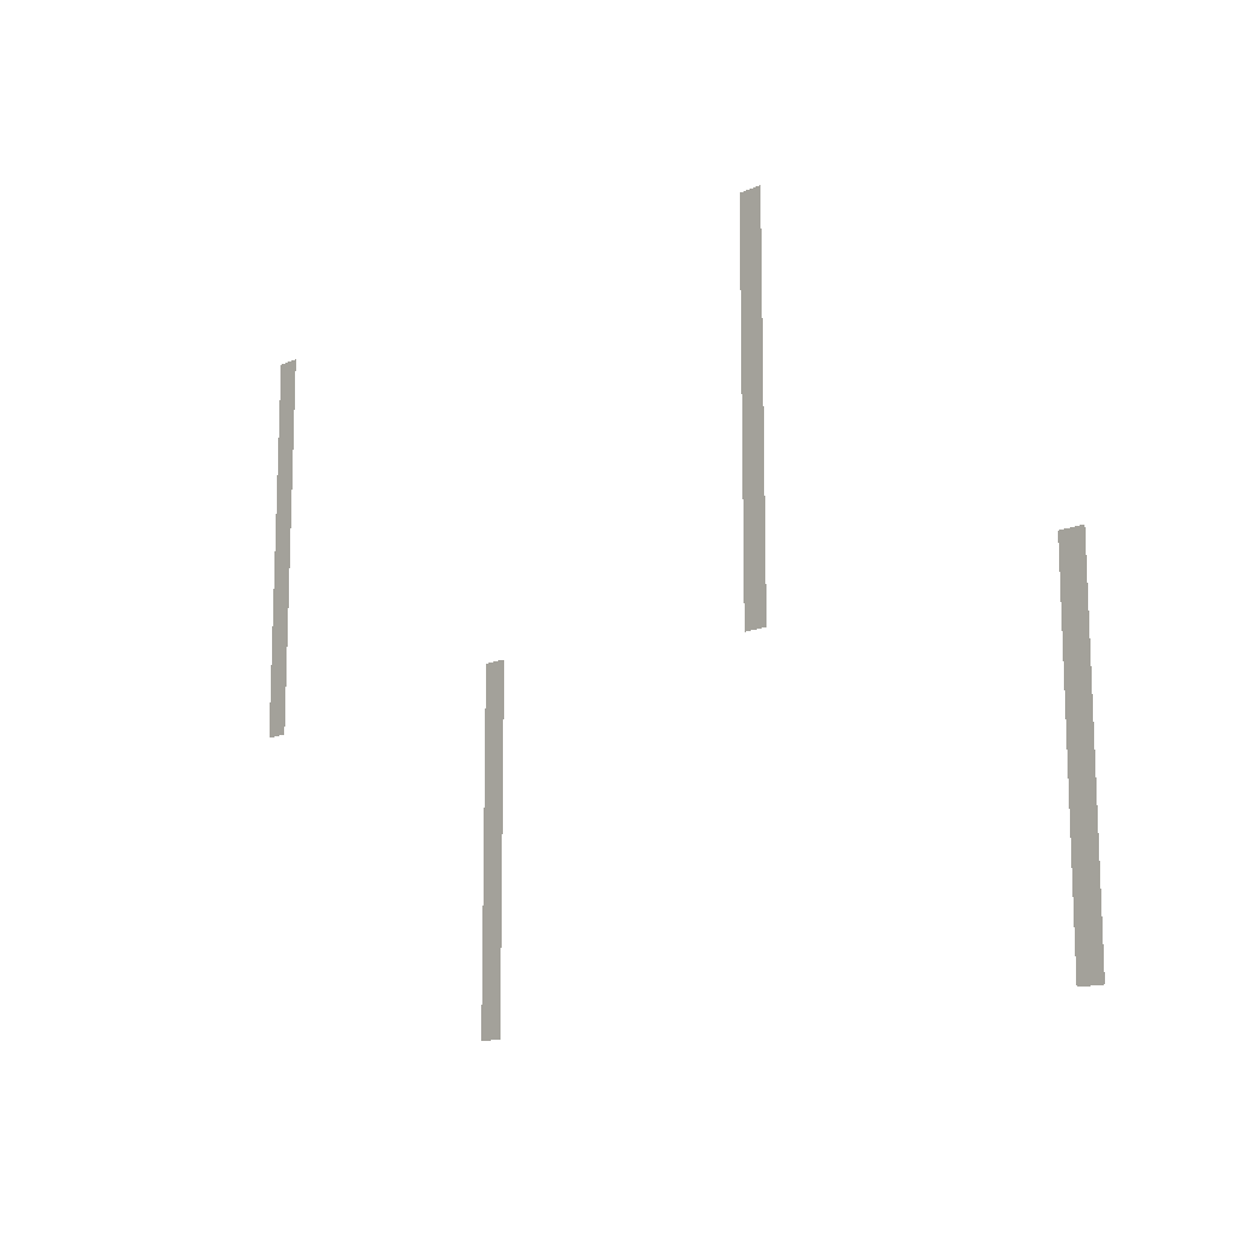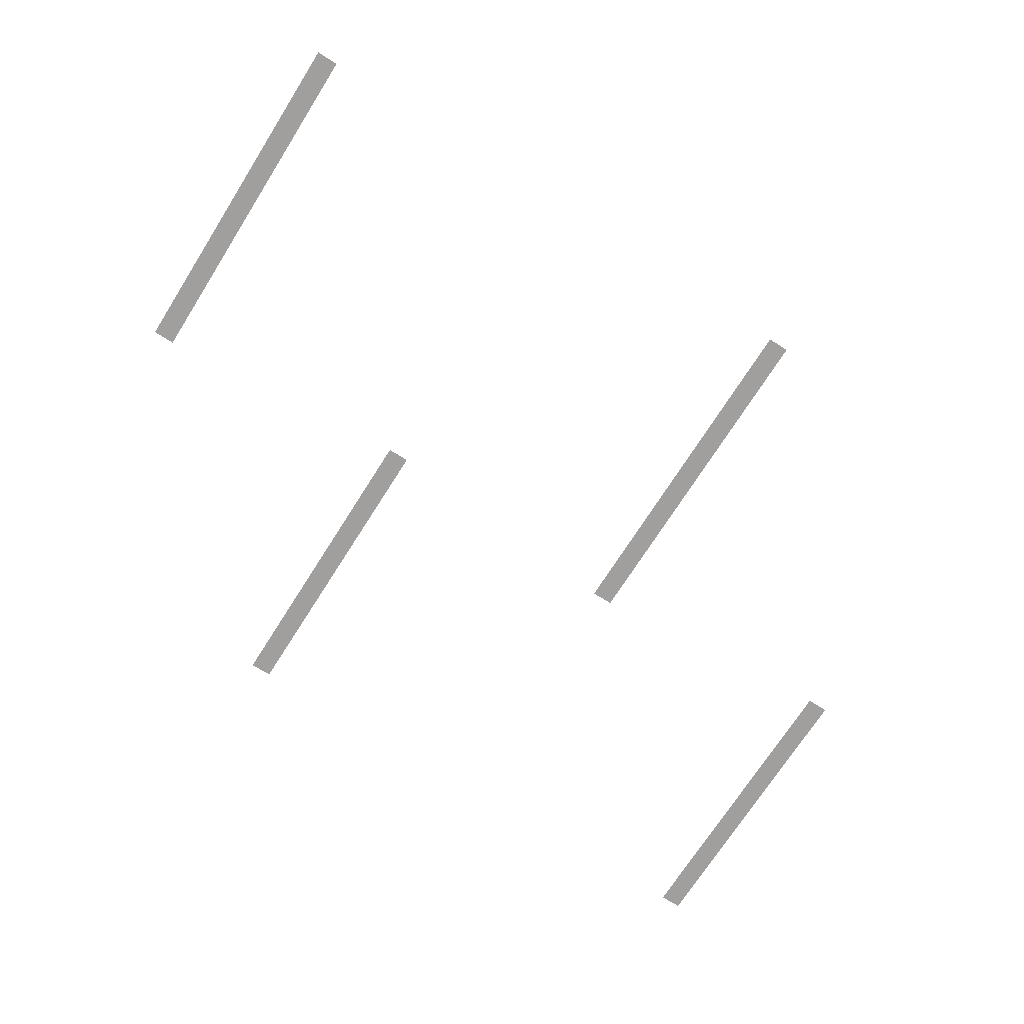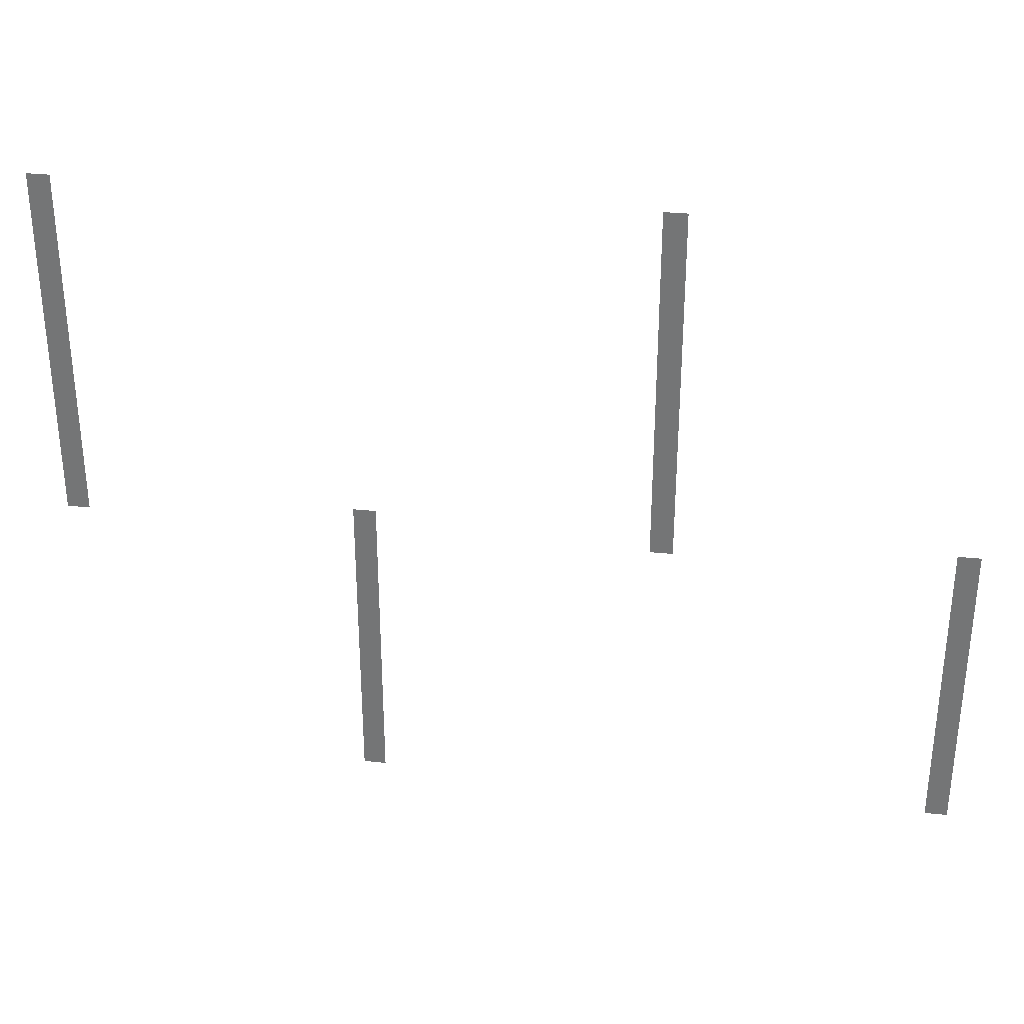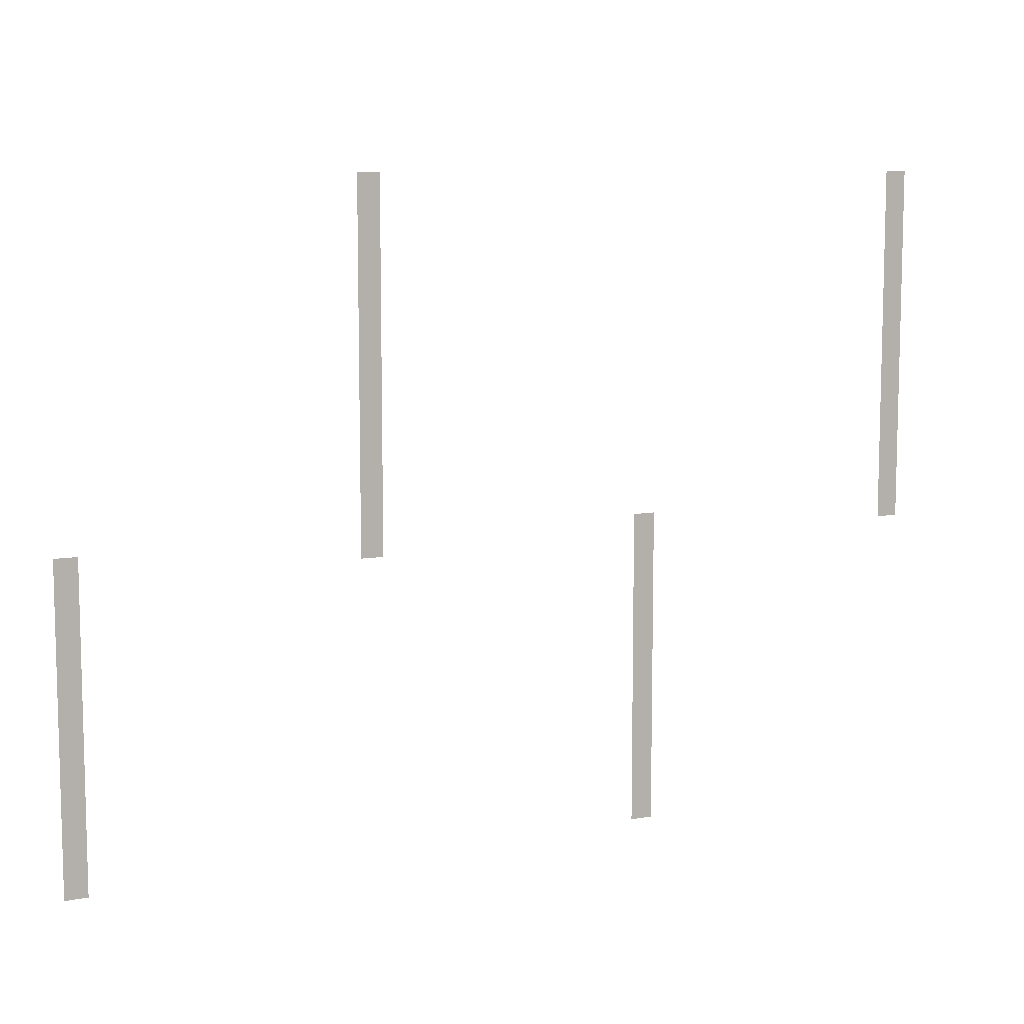
<metadata>
{"format":"obj","ext":"obj","renderer":"f3d","projection":"perspective","resolution":1024,"background":"white","views":[{"elev":-13.9,"azim":-135.3,"up":"+Y"},{"elev":-71.3,"azim":147.7,"up":"+Z"},{"elev":32.4,"azim":-171.7,"up":"+Y"},{"elev":9.0,"azim":-25.6,"up":"+Y"}]}
</metadata>
<code>
v -80 -16 0
v -88 -16 0
v -88 -8 0
v -80 -8 0
v -288 -16 0
v -296 -16 0
v -296 -8 0
v -288 -8 0
v -80 -24 0
v -88 -24 0
v -88 -16 0
v -80 -16 0
v -288 -24 0
v -296 -24 0
v -296 -16 0
v -288 -16 0
v -80 -32 0
v -88 -32 0
v -88 -24 0
v -80 -24 0
v -288 -32 0
v -296 -32 0
v -296 -24 0
v -288 -24 0
v -80 -40 0
v -88 -40 0
v -88 -32 0
v -80 -32 0
v -288 -40 0
v -296 -40 0
v -296 -32 0
v -288 -32 0
v -80 -48 0
v -88 -48 0
v -88 -40 0
v -80 -40 0
v -288 -48 0
v -296 -48 0
v -296 -40 0
v -288 -40 0
v -80 -56 0
v -88 -56 0
v -88 -48 0
v -80 -48 0
v -288 -56 0
v -296 -56 0
v -296 -48 0
v -288 -48 0
v -80 -64 0
v -88 -64 0
v -88 -56 0
v -80 -56 0
v -288 -64 0
v -296 -64 0
v -296 -56 0
v -288 -56 0
v -80 -72 0
v -88 -72 0
v -88 -64 0
v -80 -64 0
v -288 -72 0
v -296 -72 0
v -296 -64 0
v -288 -64 0
v -80 -80 0
v -88 -80 0
v -88 -72 0
v -80 -72 0
v -288 -80 0
v -296 -80 0
v -296 -72 0
v -288 -72 0
v -80 -88 0
v -88 -88 0
v -88 -80 0
v -80 -80 0
v -288 -88 0
v -296 -88 0
v -296 -80 0
v -288 -80 0
v -80 -96 0
v -88 -96 0
v -88 -88 0
v -80 -88 0
v -288 -96 0
v -296 -96 0
v -296 -88 0
v -288 -88 0
v -80 -104 0
v -88 -104 0
v -88 -96 0
v -80 -96 0
v -288 -104 0
v -296 -104 0
v -296 -96 0
v -288 -96 0
v -80 -112 0
v -88 -112 0
v -88 -104 0
v -80 -104 0
v -288 -112 0
v -296 -112 0
v -296 -104 0
v -288 -104 0
v -80 -120 0
v -88 -120 0
v -88 -112 0
v -80 -112 0
v -288 -120 0
v -296 -120 0
v -296 -112 0
v -288 -112 0
v -80 -128 0
v -88 -128 0
v -88 -120 0
v -80 -120 0
v -288 -128 0
v -296 -128 0
v -296 -120 0
v -288 -120 0
v -80 -136 0
v -88 -136 0
v -88 -128 0
v -80 -128 0
v -184 -136 0
v -192 -136 0
v -192 -128 0
v -184 -128 0
v -288 -136 0
v -296 -136 0
v -296 -128 0
v -288 -128 0
v -392 -136 0
v -400 -136 0
v -400 -128 0
v -392 -128 0
v -184 -144 0
v -192 -144 0
v -192 -136 0
v -184 -136 0
v -392 -144 0
v -400 -144 0
v -400 -136 0
v -392 -136 0
v -184 -152 0
v -192 -152 0
v -192 -144 0
v -184 -144 0
v -392 -152 0
v -400 -152 0
v -400 -144 0
v -392 -144 0
v -184 -160 0
v -192 -160 0
v -192 -152 0
v -184 -152 0
v -392 -160 0
v -400 -160 0
v -400 -152 0
v -392 -152 0
v -184 -168 0
v -192 -168 0
v -192 -160 0
v -184 -160 0
v -392 -168 0
v -400 -168 0
v -400 -160 0
v -392 -160 0
v -184 -176 0
v -192 -176 0
v -192 -168 0
v -184 -168 0
v -392 -176 0
v -400 -176 0
v -400 -168 0
v -392 -168 0
v -184 -184 0
v -192 -184 0
v -192 -176 0
v -184 -176 0
v -392 -184 0
v -400 -184 0
v -400 -176 0
v -392 -176 0
v -184 -192 0
v -192 -192 0
v -192 -184 0
v -184 -184 0
v -392 -192 0
v -400 -192 0
v -400 -184 0
v -392 -184 0
v -184 -200 0
v -192 -200 0
v -192 -192 0
v -184 -192 0
v -392 -200 0
v -400 -200 0
v -400 -192 0
v -392 -192 0
v -184 -208 0
v -192 -208 0
v -192 -200 0
v -184 -200 0
v -392 -208 0
v -400 -208 0
v -400 -200 0
v -392 -200 0
v -184 -216 0
v -192 -216 0
v -192 -208 0
v -184 -208 0
v -392 -216 0
v -400 -216 0
v -400 -208 0
v -392 -208 0
v -184 -224 0
v -192 -224 0
v -192 -216 0
v -184 -216 0
v -392 -224 0
v -400 -224 0
v -400 -216 0
v -392 -216 0
v -184 -232 0
v -192 -232 0
v -192 -224 0
v -184 -224 0
v -392 -232 0
v -400 -232 0
v -400 -224 0
v -392 -224 0
v -184 -240 0
v -192 -240 0
v -192 -232 0
v -184 -232 0
v -392 -240 0
v -400 -240 0
v -400 -232 0
v -392 -232 0
g 1_1_Module54_mesh_0002
f 1 2 3 4
f 5 6 7 8
f 9 10 11 12
f 13 14 15 16
f 17 18 19 20
f 21 22 23 24
f 25 26 27 28
f 29 30 31 32
f 33 34 35 36
f 37 38 39 40
f 41 42 43 44
f 45 46 47 48
f 49 50 51 52
f 53 54 55 56
f 57 58 59 60
f 61 62 63 64
f 65 66 67 68
f 69 70 71 72
f 73 74 75 76
f 77 78 79 80
f 81 82 83 84
f 85 86 87 88
f 89 90 91 92
f 93 94 95 96
f 97 98 99 100
f 101 102 103 104
f 105 106 107 108
f 109 110 111 112
f 113 114 115 116
f 117 118 119 120
f 121 122 123 124
f 125 126 127 128
f 129 130 131 132
f 133 134 135 136
f 137 138 139 140
f 141 142 143 144
f 145 146 147 148
f 149 150 151 152
f 153 154 155 156
f 157 158 159 160
f 161 162 163 164
f 165 166 167 168
f 169 170 171 172
f 173 174 175 176
f 177 178 179 180
f 181 182 183 184
f 185 186 187 188
f 189 190 191 192
f 193 194 195 196
f 197 198 199 200
f 201 202 203 204
f 205 206 207 208
f 209 210 211 212
f 213 214 215 216
f 217 218 219 220
f 221 222 223 224
f 225 226 227 228
f 229 230 231 232
f 233 234 235 236
f 237 238 239 240

</code>
